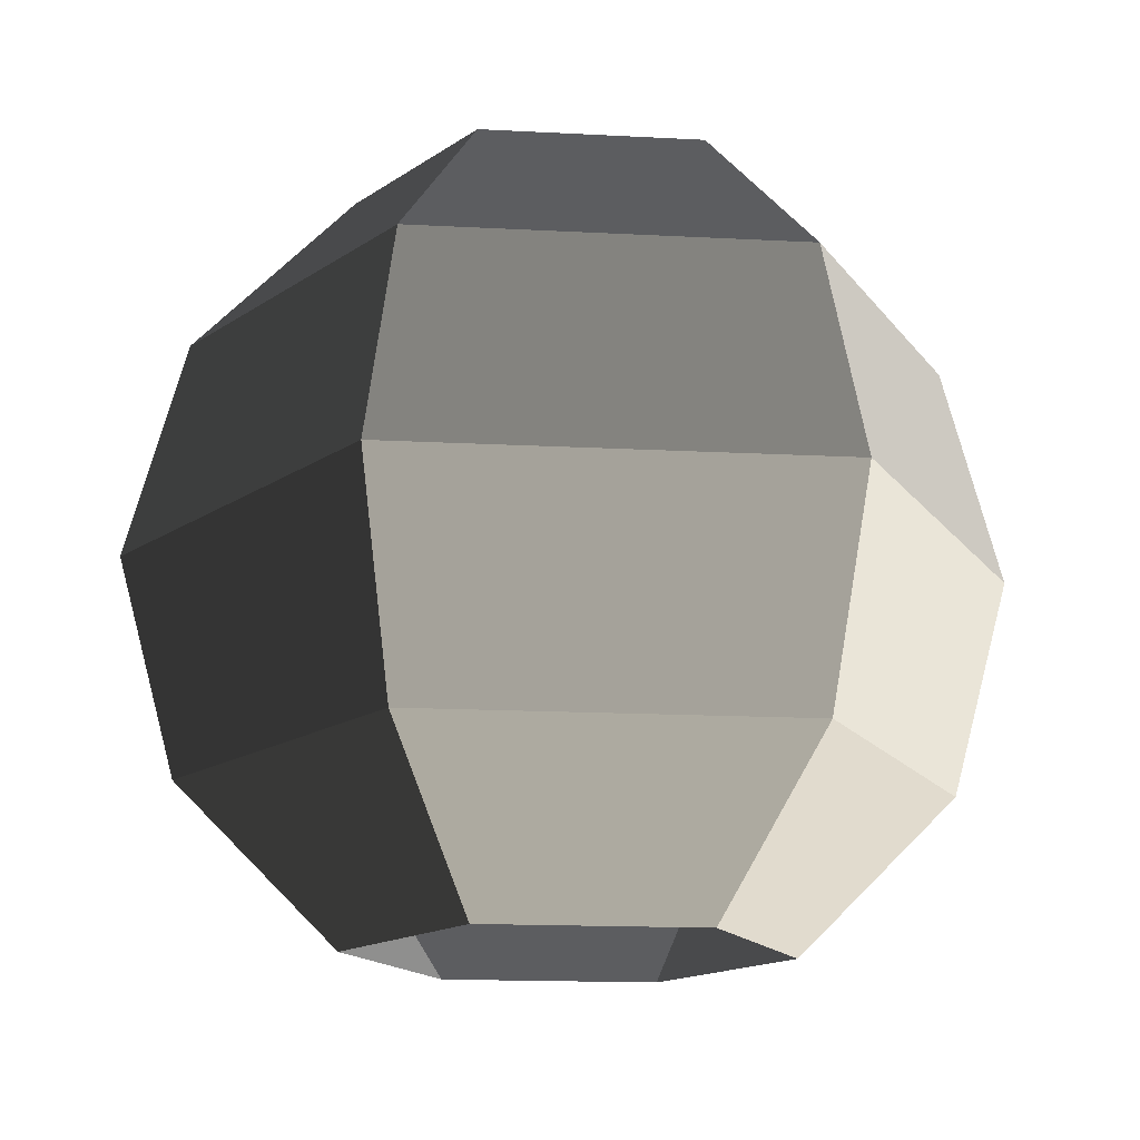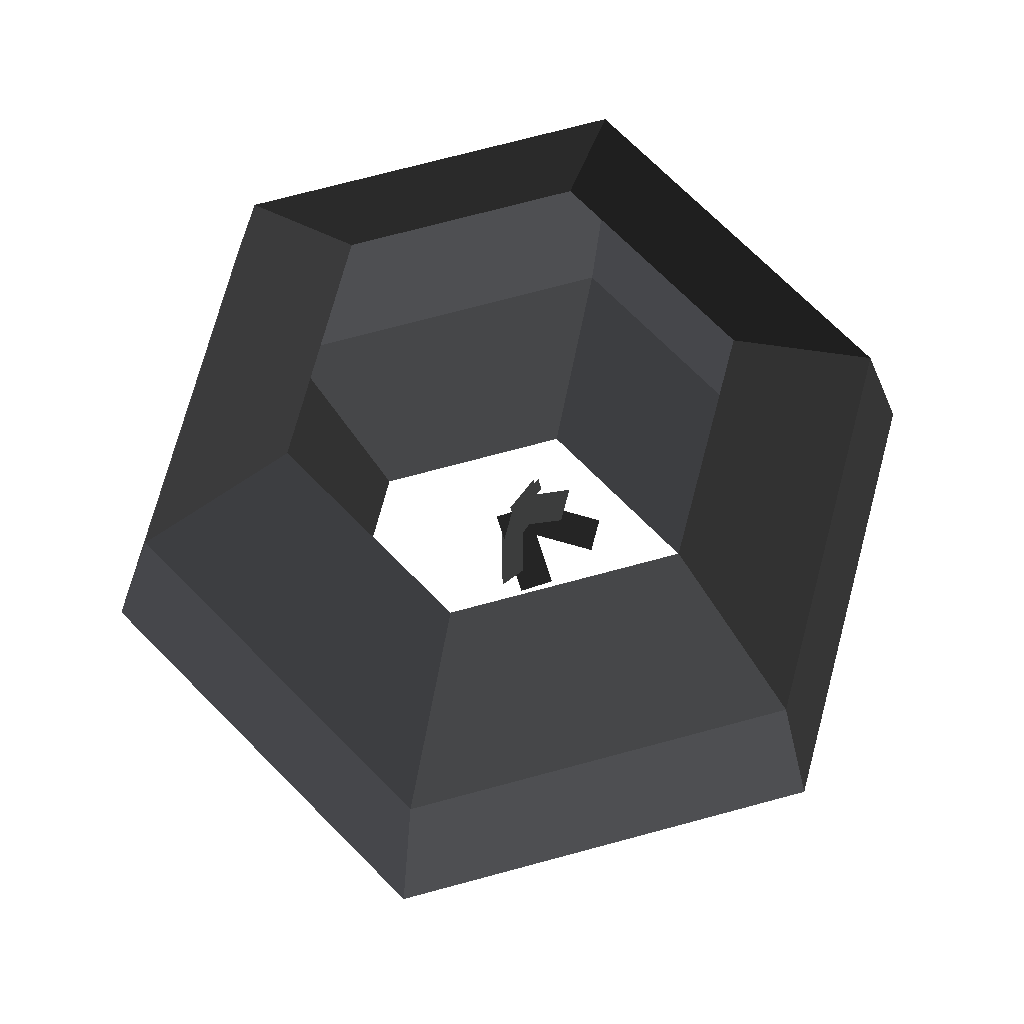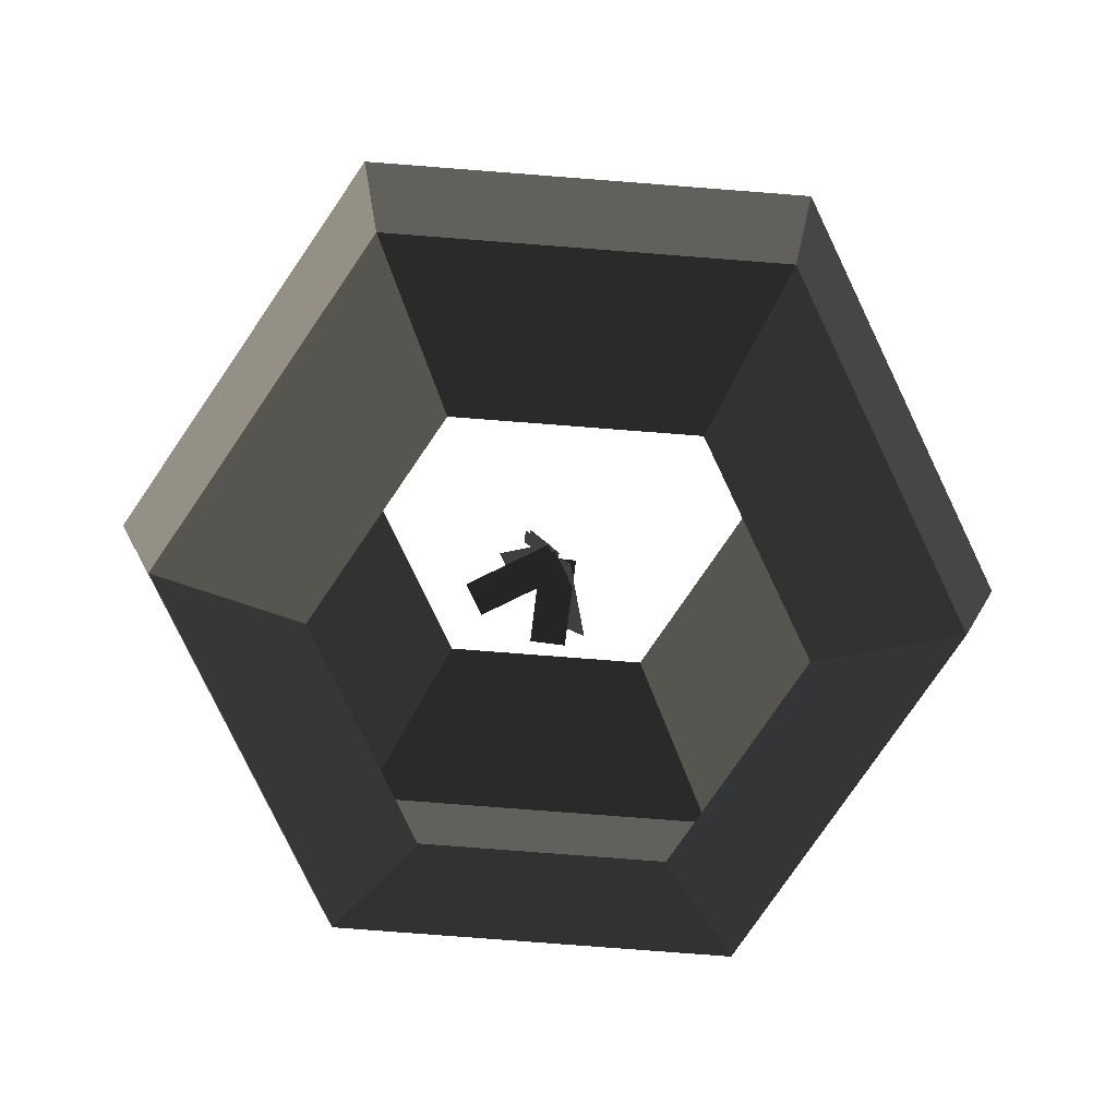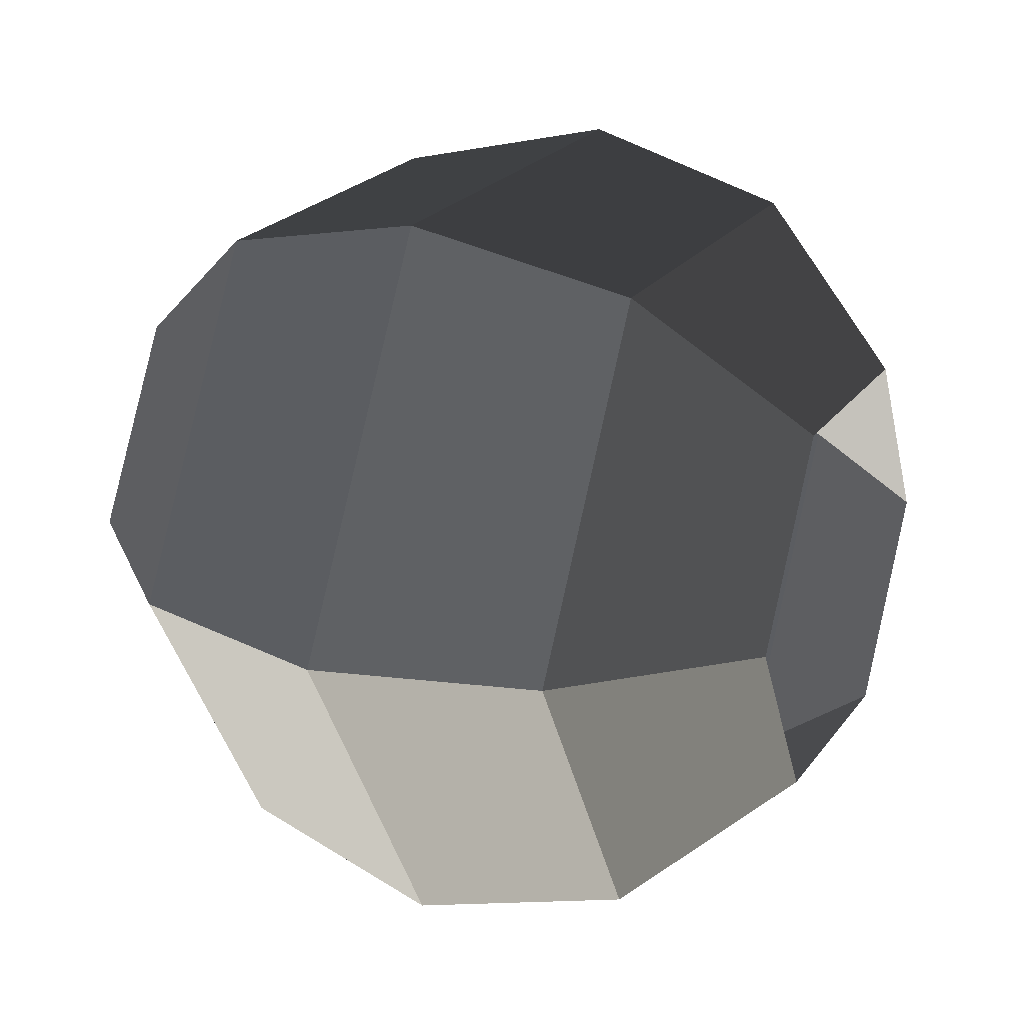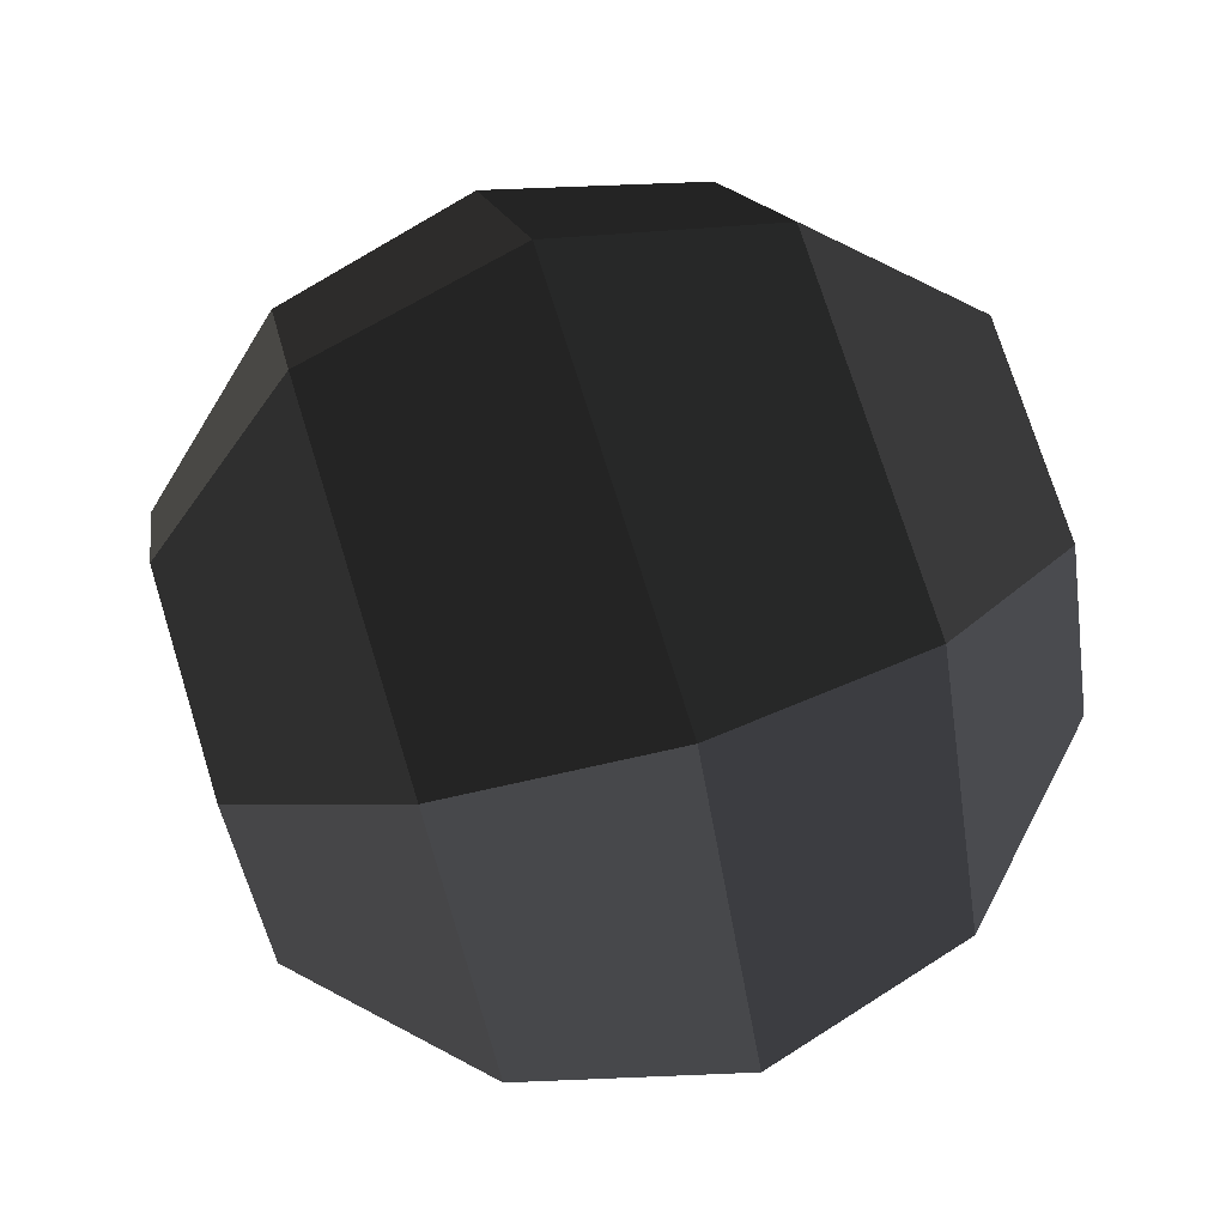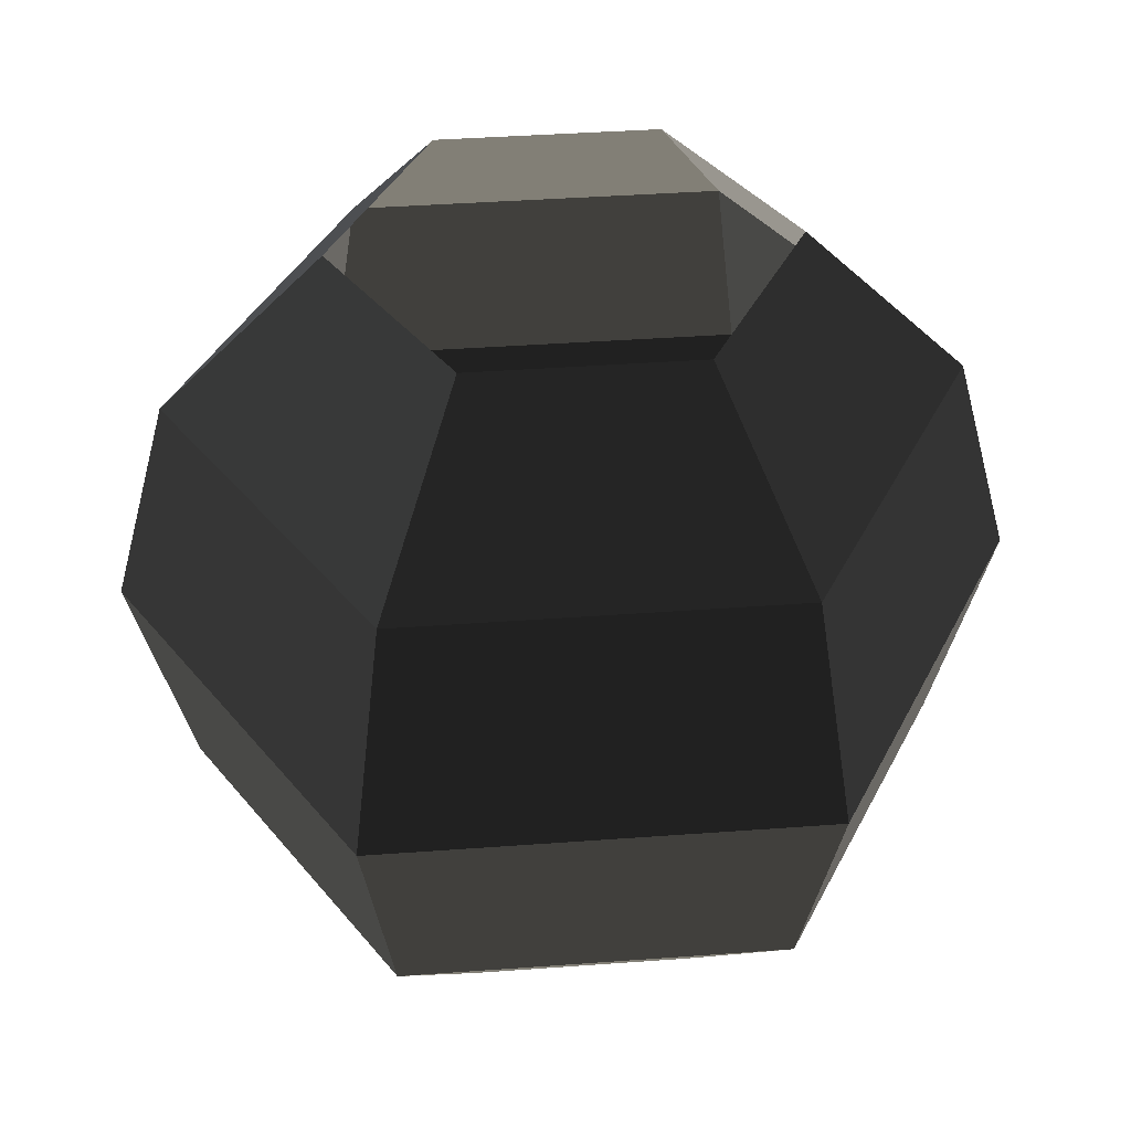
<metadata>
{"format":"obj","ext":"obj","renderer":"f3d","projection":"perspective","resolution":1024,"background":"white","views":[{"elev":-15.9,"azim":-126.3,"up":"+Y"},{"elev":73.2,"azim":105.0,"up":"+Y"},{"elev":-78.9,"azim":-64.4,"up":"+Y"},{"elev":22.4,"azim":116.3,"up":"+Z"},{"elev":74.6,"azim":72.7,"up":"+Z"},{"elev":40.0,"azim":-5.2,"up":"+Y"}]}
</metadata>
<code>
v -0.0433 0.05 -0.075
v -0.0866 0.05 0
v -0.025 0.0866 -0.0433
v -0.05 0.0866 0
v 0.0866 -0.05 0
v 0.0433 -0.05 -0.075
v 0.1 0 0
v 0.05 0 -0.0866
v 0.0433 -0.05 0.075
v 0.0866 -0.05 0
v 0.05 0 0.0866
v 0.1 0 0
v -0.0433 -0.05 0.075
v 0.0433 -0.05 0.075
v -0.05 0 0.0866
v 0.05 0 0.0866
v -0.0866 -0.05 0
v -0.0433 -0.05 0.075
v -0.1 0 0
v -0.05 0 0.0866
v -0.05 -0.0866 0
v -0.025 -0.0866 0.0433
v -0.0866 -0.05 0
v -0.0433 -0.05 0.075
v -0.1 0 0
v -0.05 0 0.0866
v -0.0866 0.05 0
v -0.0433 0.05 0.075
v -0.05 0 -0.0866
v -0.1 0 0
v -0.0433 0.05 -0.075
v -0.0866 0.05 0
v -0.0433 -0.05 -0.075
v -0.0866 -0.05 0
v -0.05 0 -0.0866
v -0.1 0 0
v -0.025 -0.0866 0.0433
v 0.025 -0.0866 0.0433
v -0.0433 -0.05 0.075
v 0.0433 -0.05 0.075
v -0.05 0 0.0866
v 0.05 0 0.0866
v -0.0433 0.05 0.075
v 0.0433 0.05 0.075
v -0.025 -0.0866 -0.0433
v -0.05 -0.0866 0
v -0.0433 -0.05 -0.075
v -0.0866 -0.05 0
v 0.0433 0.05 -0.075
v -0.0433 0.05 -0.075
v 0.025 0.0866 -0.0433
v -0.025 0.0866 -0.0433
v 0.025 -0.0866 0.0433
v 0.05 -0.0866 0
v 0.0433 -0.05 0.075
v 0.0866 -0.05 0
v 0.05 0 0.0866
v 0.1 0 0
v 0.0433 0.05 0.075
v 0.0866 0.05 0
v 0.05 0 -0.0866
v -0.05 0 -0.0866
v 0.0433 0.05 -0.075
v -0.0433 0.05 -0.075
v 0.0433 -0.05 -0.075
v -0.0433 -0.05 -0.075
v 0.05 0 -0.0866
v -0.05 0 -0.0866
v 0.05 -0.0866 0
v 0.025 -0.0866 -0.0433
v 0.0866 -0.05 0
v 0.0433 -0.05 -0.075
v 0.1 0 0
v 0.05 0 -0.0866
v 0.0866 0.05 0
v 0.0433 0.05 -0.075
v 0.025 -0.0866 -0.0433
v -0.025 -0.0866 -0.0433
v 0.0433 -0.05 -0.075
v -0.0433 -0.05 -0.075
v -0.004 -0.0005 -0.0008
v 0.004 -0.0005 -0.0008
v -0.004 -0.0016 -0.0216
v 0.004 -0.0016 -0.0216
v -0.0018 -0.0005 -0.0004
v 0.0012 -0.0005 -0.0012
v -0.0036 -0.0009 -0.0082
v -0.0006 -0.0009 -0.0089
v -0.0019 0.0002 0.0001
v 0.0011 0.0022 -0.0013
v -0.0082 0.0064 -0.0046
v -0.0052 0.0083 -0.0061
v -0.004 0.0009 -0.0007
v 0.004 0.0009 -0.0007
v -0.004 0.0174 -0.0134
v 0.004 0.0174 -0.0134
v -0.0016 0.0009 -0.0007
v 0.0016 -0.0009 0.0007
v 0.0039 0.0071 -0.0055
v 0.0071 0.0054 -0.0041
v -0.0017 0.0029 -0.0022
v 0.0017 -0.0029 0.0022
v 0.0164 0.0096 -0.0073
v 0.0198 0.0038 -0.0029
v -0.0022 -0.0002 -0.0034
v 0.0022 0.0002 0.0034
v 0.0146 -0.0007 -0.0142
v 0.019 -0.0004 -0.0075
v -0.0012 0.0012 -0.0009
v 0.0012 -0.0012 0.0009
v 0.0065 0.0058 -0.0045
v 0.0088 0.0034 -0.0026
v -0.0019 0 0
v 0.0019 0 0
v -0.0019 0.0053 -0.008
v 0.0019 0.0053 -0.008
v -0.0013 -0.0011 0.0008
v 0.0013 0.0011 -0.0008
v -0.0082 0.0043 -0.0033
v -0.0055 0.0064 -0.0049
v -0.0018 -0.0006 0.0005
v 0.0018 0.0006 -0.0005
v -0.0055 0.0064 -0.0049
v -0.002 0.0076 -0.0058
v -0.0866 0.05 0
v -0.0433 0.05 0.075
v -0.05 0.0866 0
v -0.025 0.0866 0.0433
v -0.0433 0.05 0.075
v 0.0433 0.05 0.075
v -0.025 0.0866 0.0433
v 0.025 0.0866 0.0433
v 0.0433 0.05 0.075
v 0.0866 0.05 0
v 0.025 0.0866 0.0433
v 0.05 0.0866 0
v 0.0866 0.05 0
v 0.0433 0.05 -0.075
v 0.05 0.0866 0
v 0.025 0.0866 -0.0433
g Group_001
f 1 2 4 3
g Group_002
f 5 6 8 7
g Group_003
f 9 10 12 11
g Group_004
f 13 14 16 15
g Group_005
f 17 18 20 19
g Group_006
f 21 22 24 23
g Group_007
f 25 26 28 27
g Group_008
f 29 30 32 31
g Group_009
f 33 34 36 35
g Group_010
f 37 38 40 39
g Group_011
f 41 42 44 43
g Group_012
f 45 46 48 47
g Group_013
f 49 50 52 51
g Group_014
f 53 54 56 55
g Group_015
f 57 58 60 59
g Group_016
f 61 62 64 63
g Group_017
f 65 66 68 67
g Group_018
f 69 70 72 71
g Group_019
f 73 74 76 75
g Group_020
f 77 78 80 79
g Group_021
f 81 82 84 83
g Group_022
f 85 86 88 87
g Group_023
f 89 90 92 91
g Group_024
f 93 94 96 95
g Group_025
f 97 98 100 99
g Group_026
f 101 102 104 103
g Group_027
f 105 106 108 107
g Group_028
f 109 110 112 111
g Group_029
f 113 114 116 115
g Group_030
f 117 118 120 119
g Group_031
f 121 122 124 123
g Group_032
f 125 126 128 127
g Group_033
f 129 130 132 131
g Group_034
f 133 134 136 135
g Group_035
f 137 138 140 139

</code>
